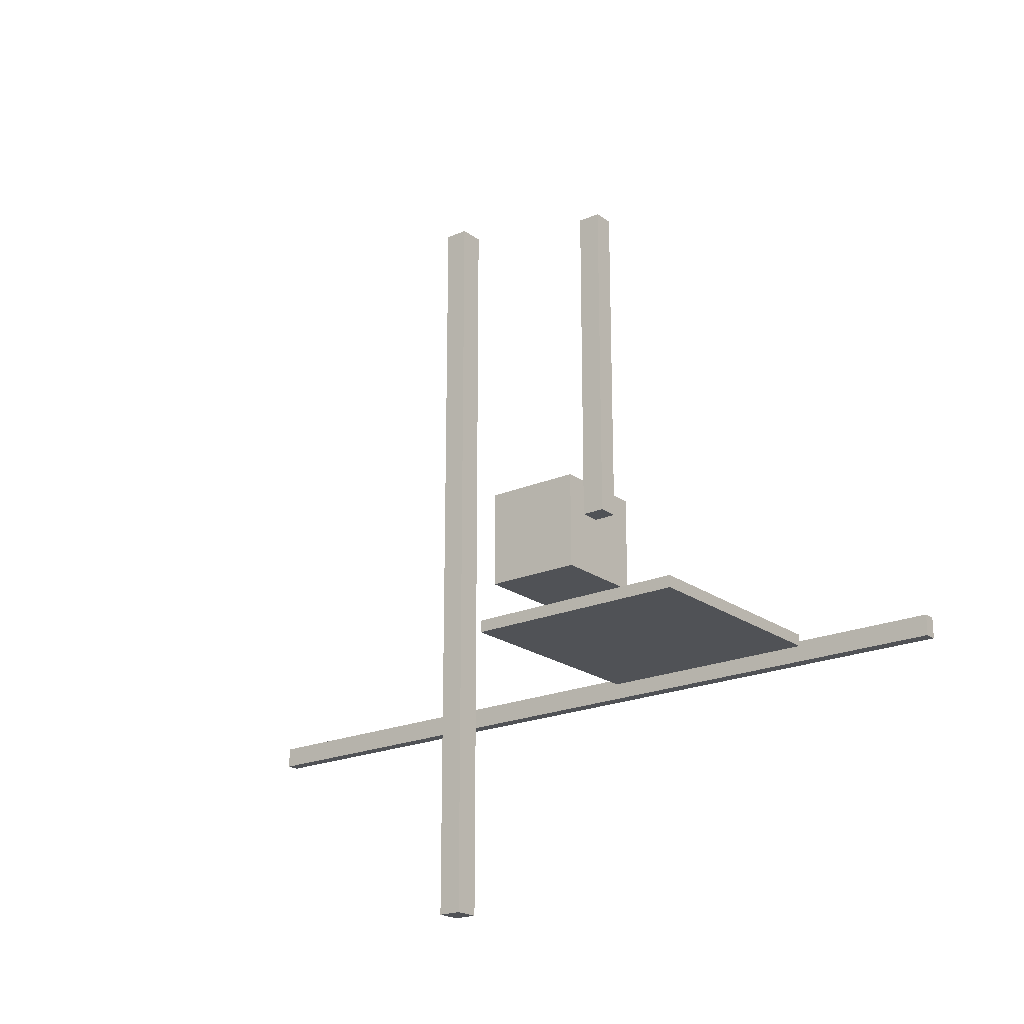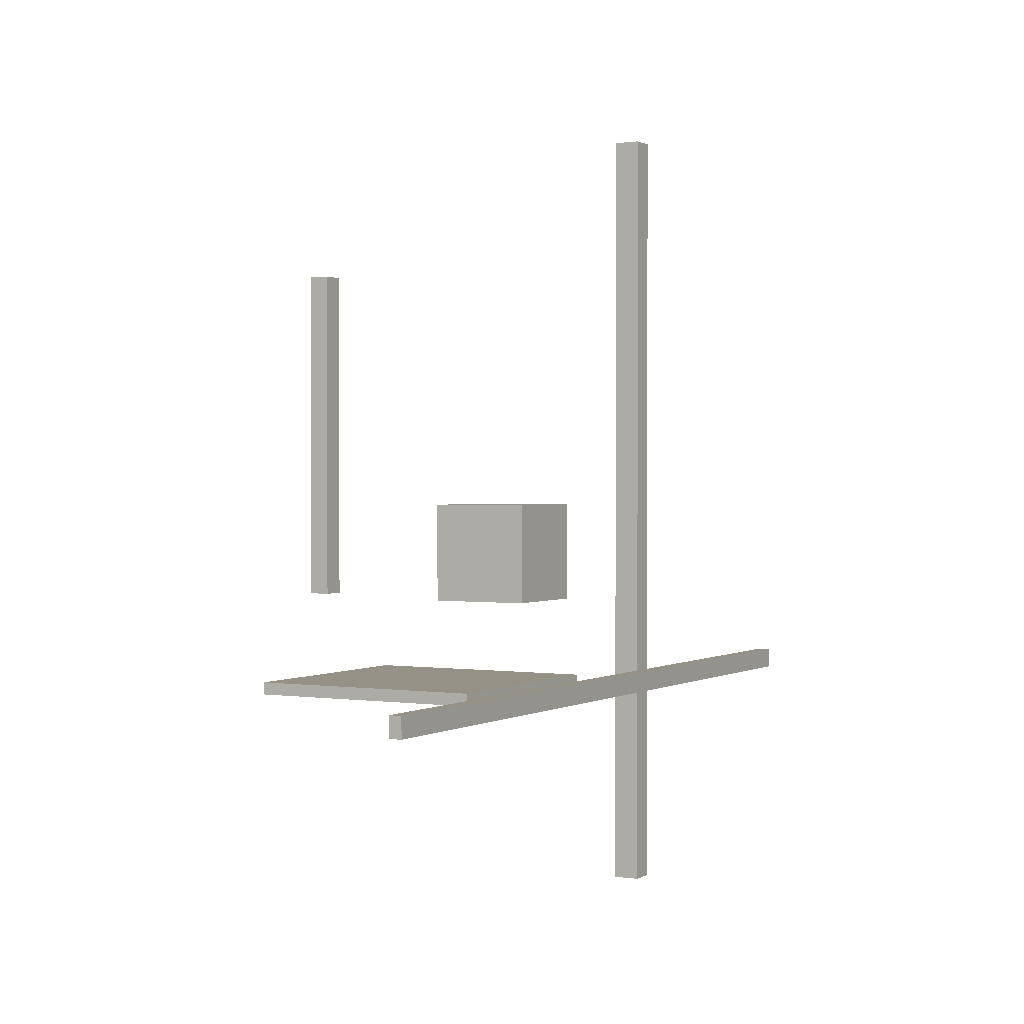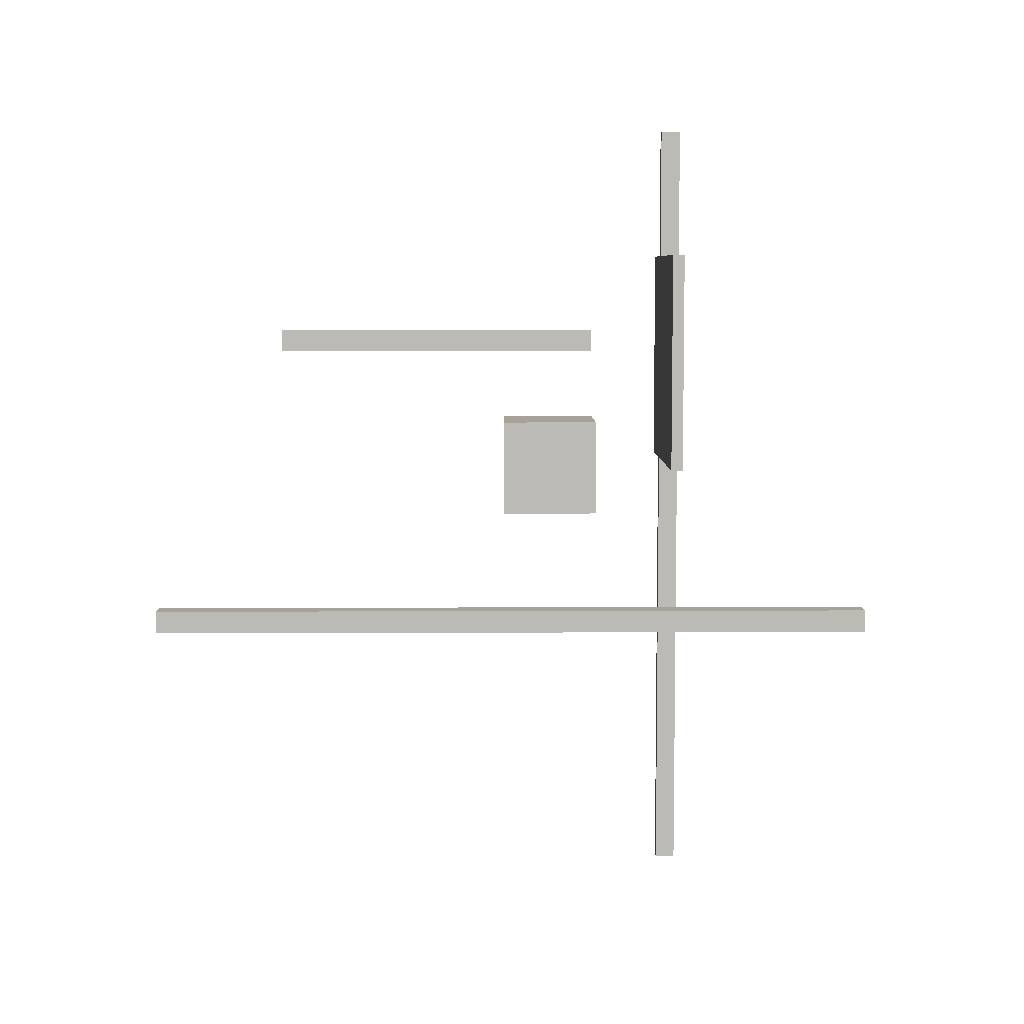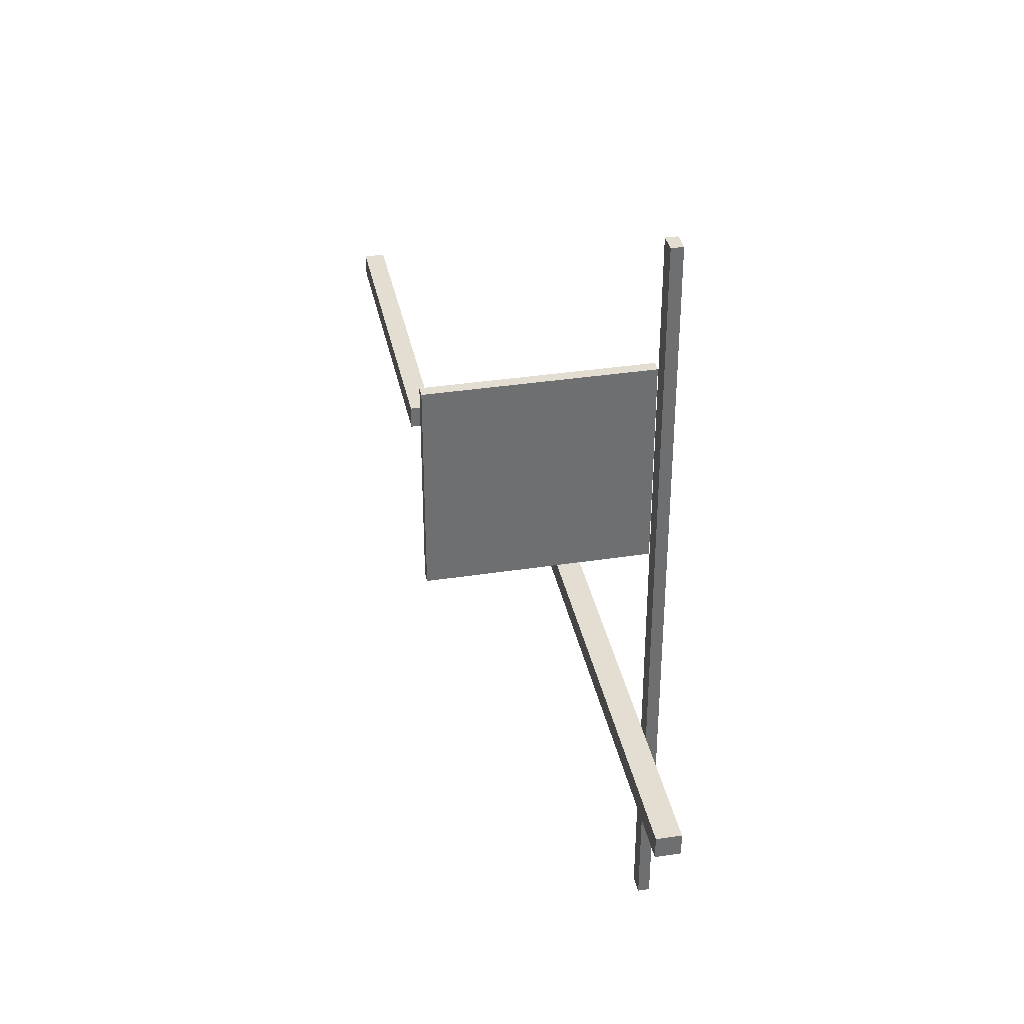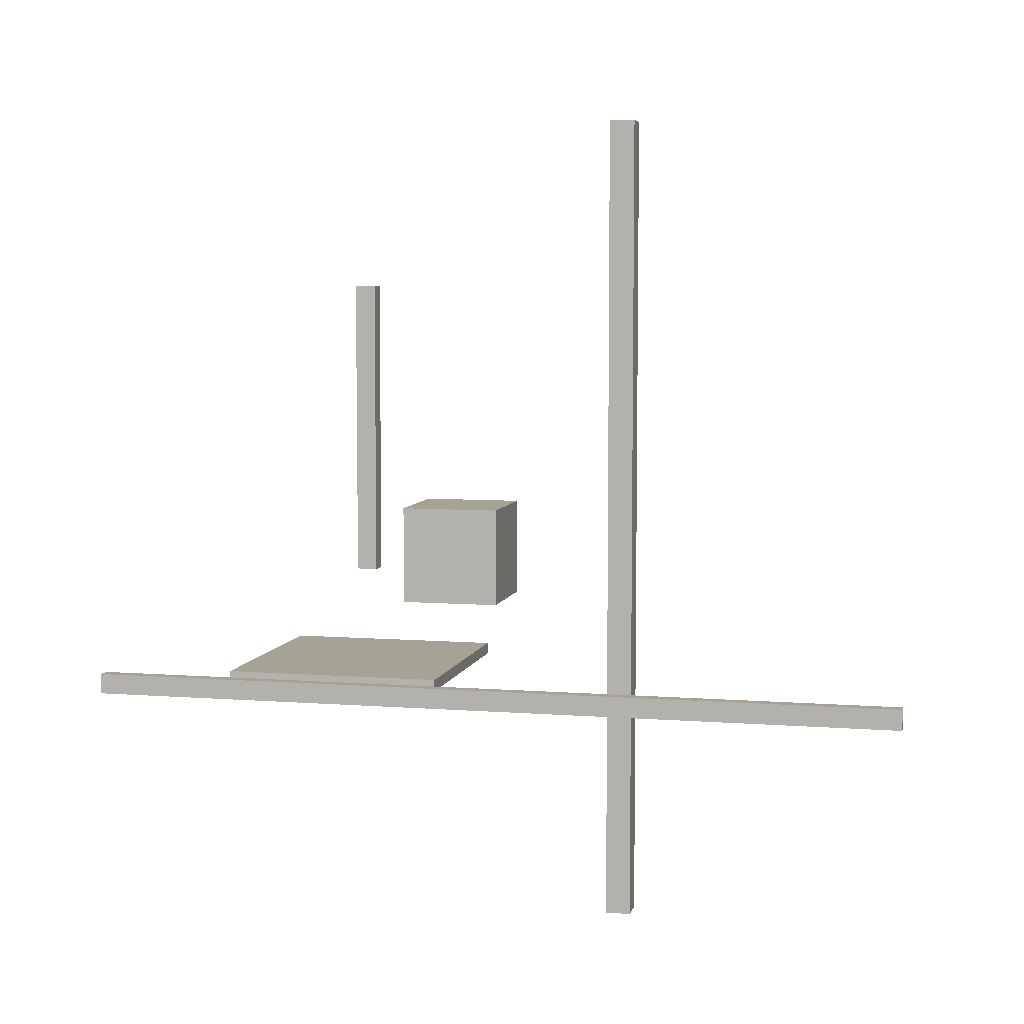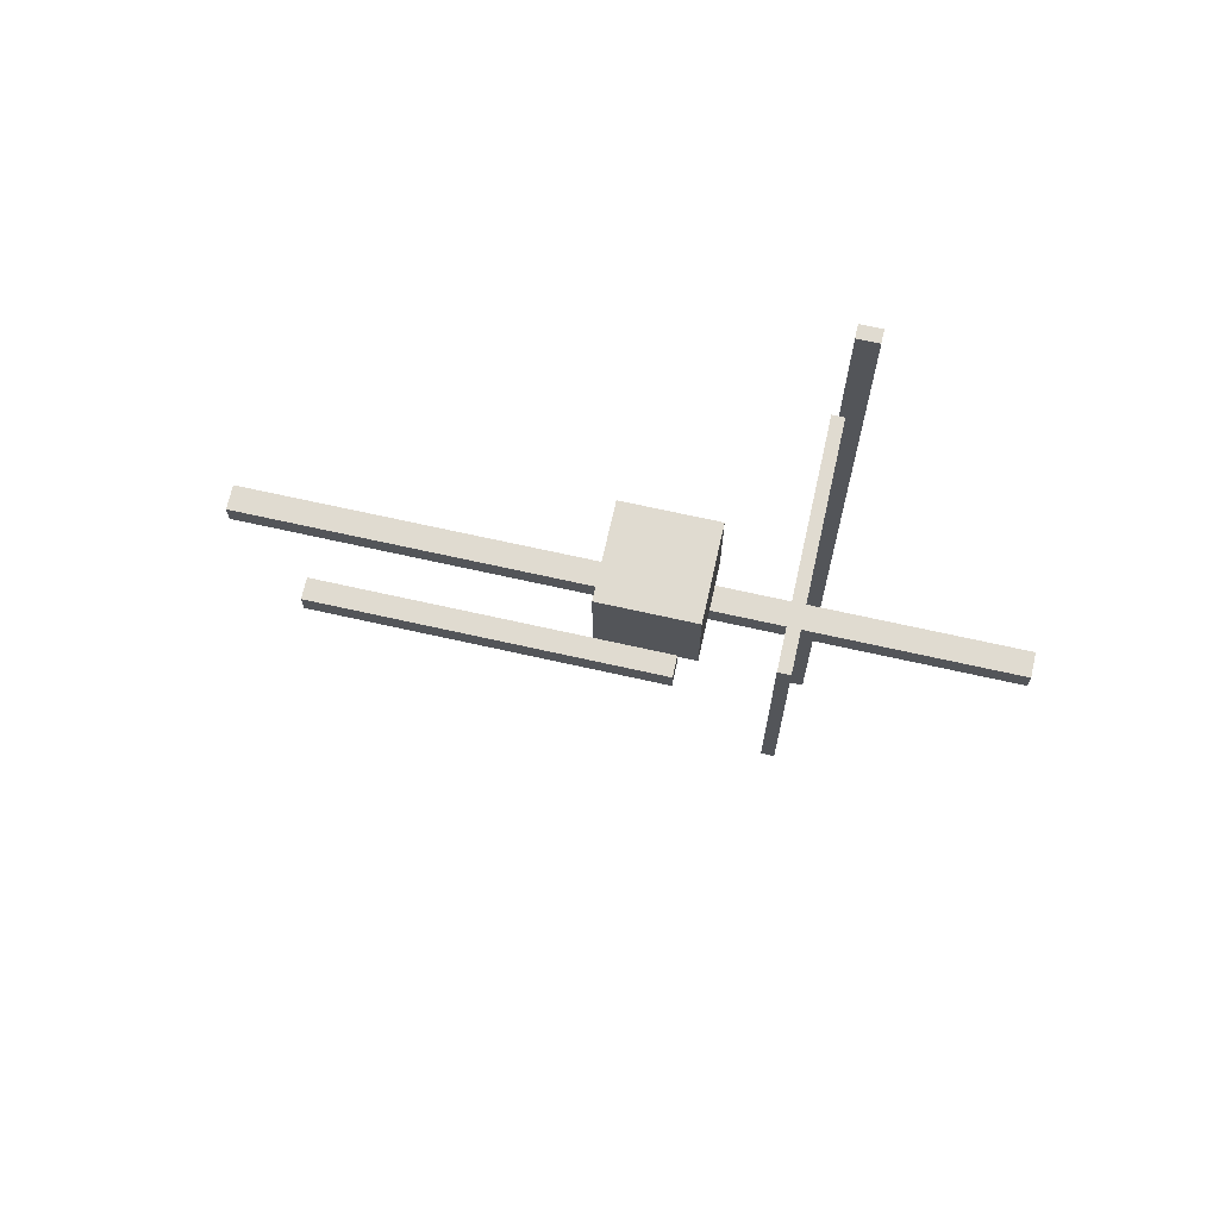
<metadata>
{"format":"obj","ext":"obj","renderer":"f3d","projection":"perspective","resolution":1024,"background":"white","views":[{"elev":-20.8,"azim":-52.1,"up":"+Y"},{"elev":0.9,"azim":29.0,"up":"+Y"},{"elev":6.5,"azim":-90.7,"up":"+Z"},{"elev":36.0,"azim":-11.4,"up":"+Z"},{"elev":6.3,"azim":103.1,"up":"+Y"},{"elev":69.9,"azim":-77.4,"up":"+Z"}]}
</metadata>
<code>
o Cube
v 1 1 -1
v 1 -1 -1
v 1 1 1
v 1 -1 1
v -1 1 -1
v -1 -1 -1
v -1 1 1
v -1 -1 1
f 1 5 7 3
f 4 3 7 8
f 8 7 5 6
f 6 2 4 8
f 2 1 3 4
f 6 5 1 2
o Cube.001
v 2.129 -2.62 -9.518
v 2.129 -3.04 -9.518
v 2.129 -2.62 7.442
v 2.129 -3.04 7.442
v 1.869 -2.62 -9.518
v 1.869 -3.04 -9.518
v 1.869 -2.62 7.442
v 1.869 -3.04 7.442
f 9 13 15 11
f 12 11 15 16
f 16 15 13 14
f 14 10 12 16
f 10 9 11 12
f 14 13 9 10
o Cube.002
v 1.466 8.975 -3.976
v 1.466 -7.325 -3.976
v 1.466 8.975 -3.476
v 1.466 -7.325 -3.476
v 0.9263 8.975 -3.976
v 0.9263 -7.325 -3.976
v 0.9263 8.975 -3.476
v 0.9263 -7.325 -3.476
f 17 21 23 19
f 20 19 23 24
f 24 23 21 22
f 22 18 20 24
f 18 17 19 20
f 22 21 17 18
o Cube.003
v -2.372 5.643 2.616
v -2.372 -0.7967 2.616
v -2.372 5.643 3.056
v -2.372 -0.7967 3.056
v -2.772 5.643 2.616
v -2.772 -0.7967 2.616
v -2.772 5.643 3.056
v -2.772 -0.7967 3.056
f 25 29 31 27
f 28 27 31 32
f 32 31 29 30
f 30 26 28 32
f 26 25 27 28
f 30 29 25 26
o Cube.004
v 1.823 -2.492 0.1144
v 1.823 -2.732 0.1144
v 1.823 -2.492 4.614
v 1.823 -2.732 4.614
v -2.837 -2.492 0.1144
v -2.837 -2.732 0.1144
v -2.837 -2.492 4.614
v -2.837 -2.732 4.614
f 33 37 39 35
f 36 35 39 40
f 40 39 37 38
f 38 34 36 40
f 34 33 35 36
f 38 37 33 34

</code>
